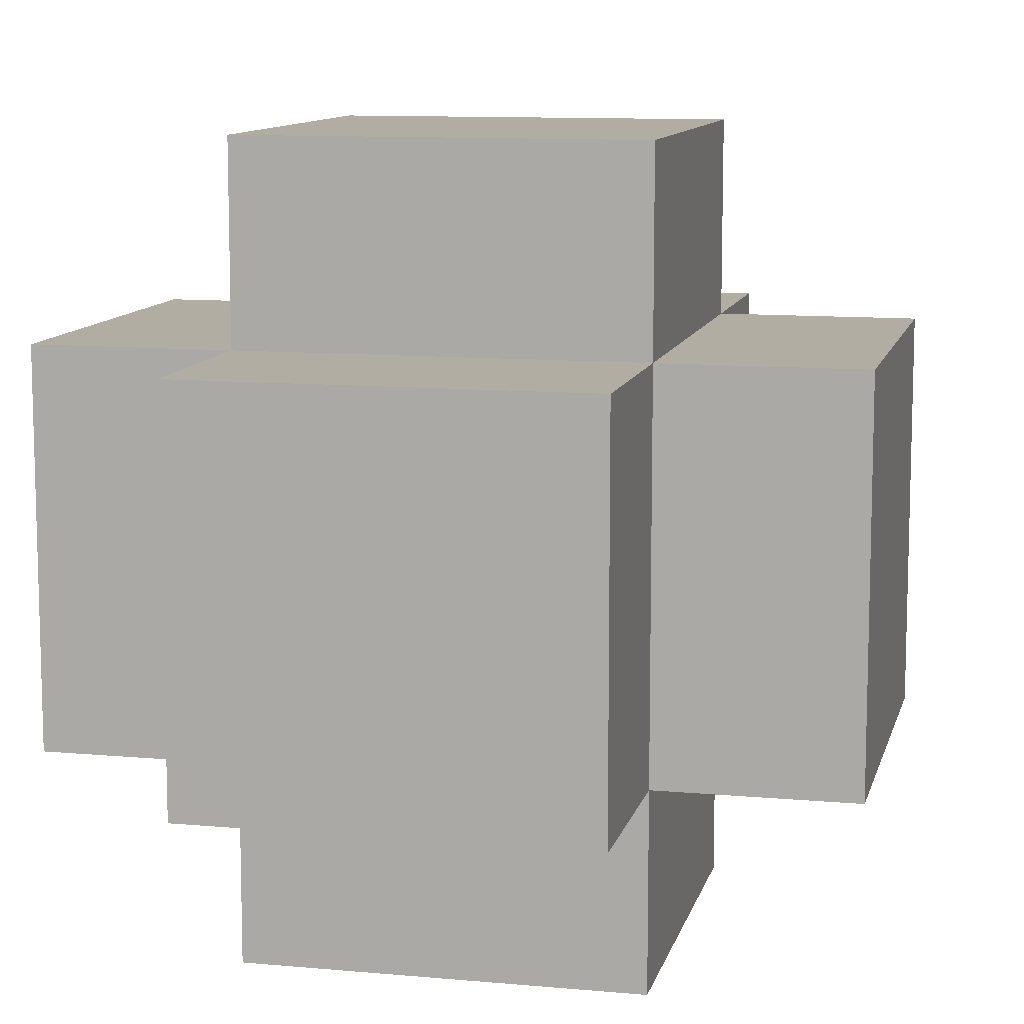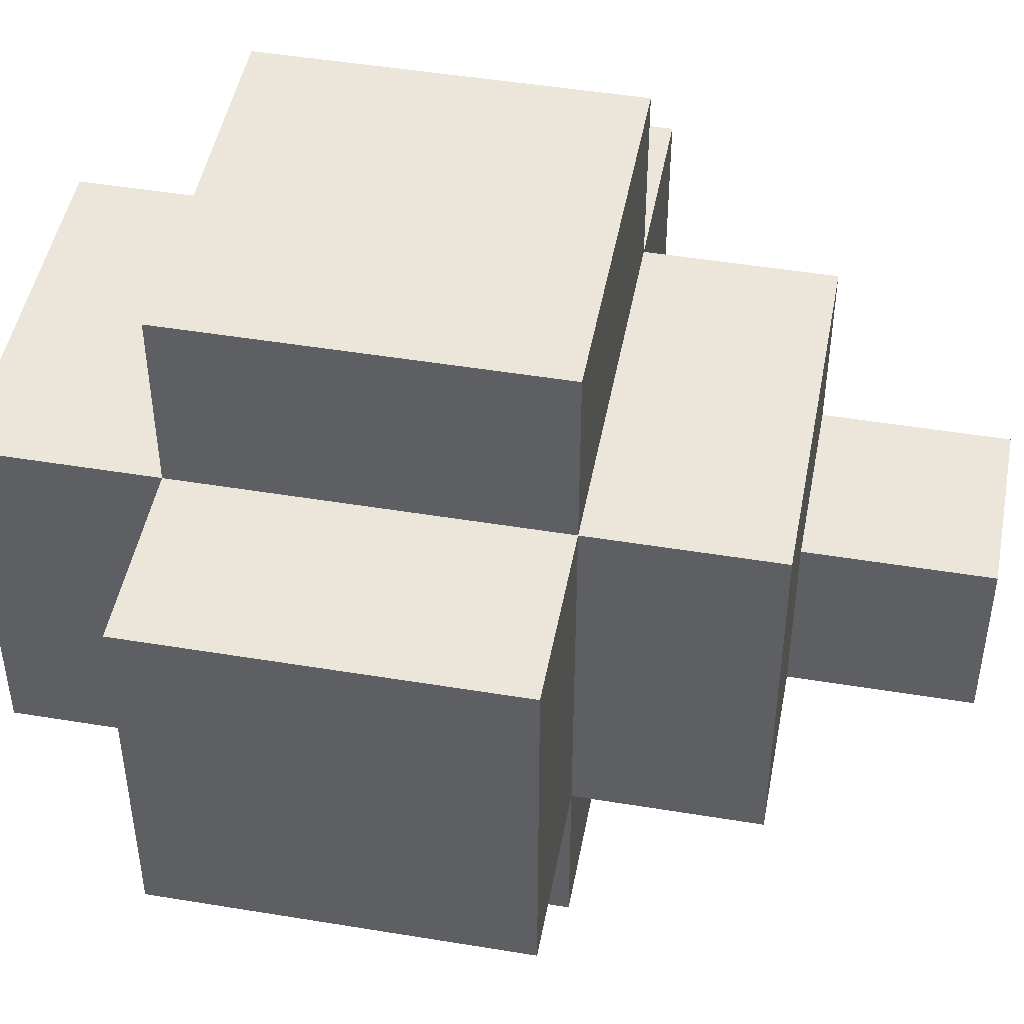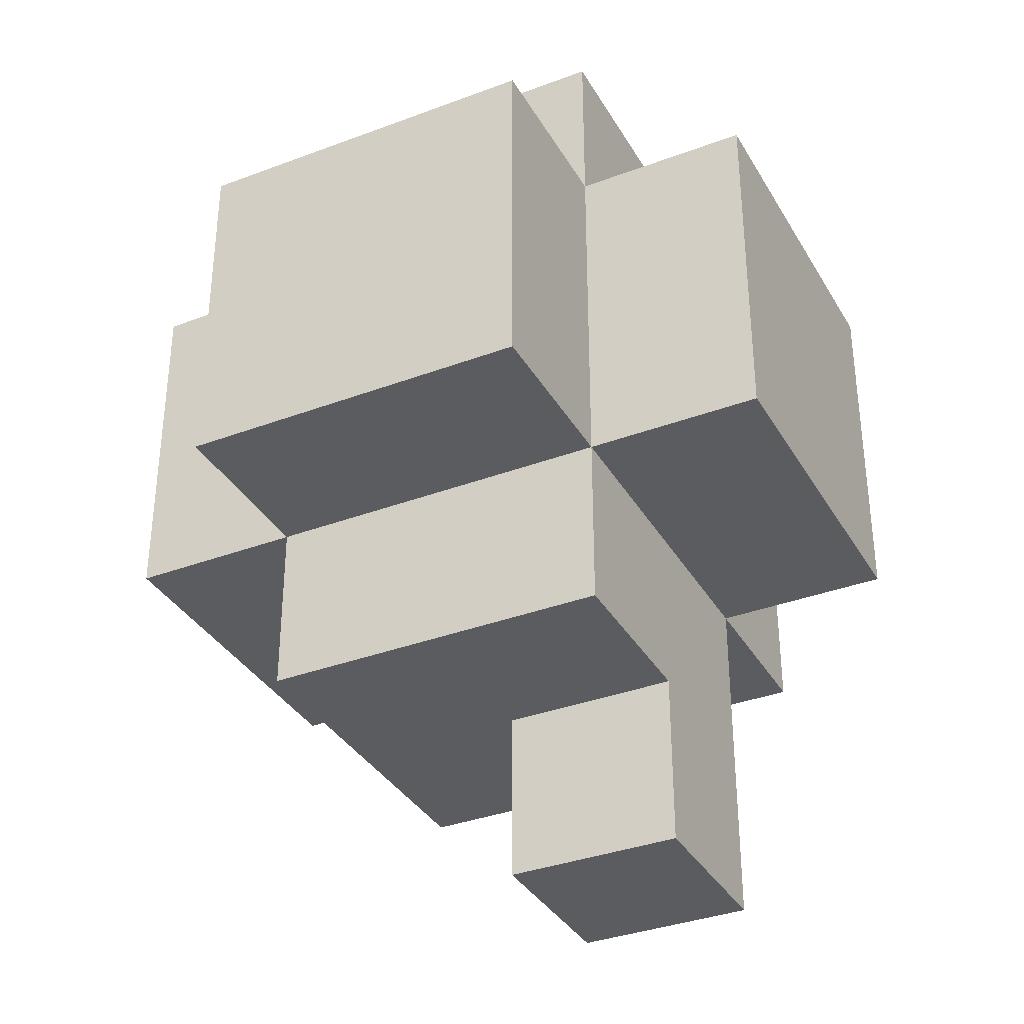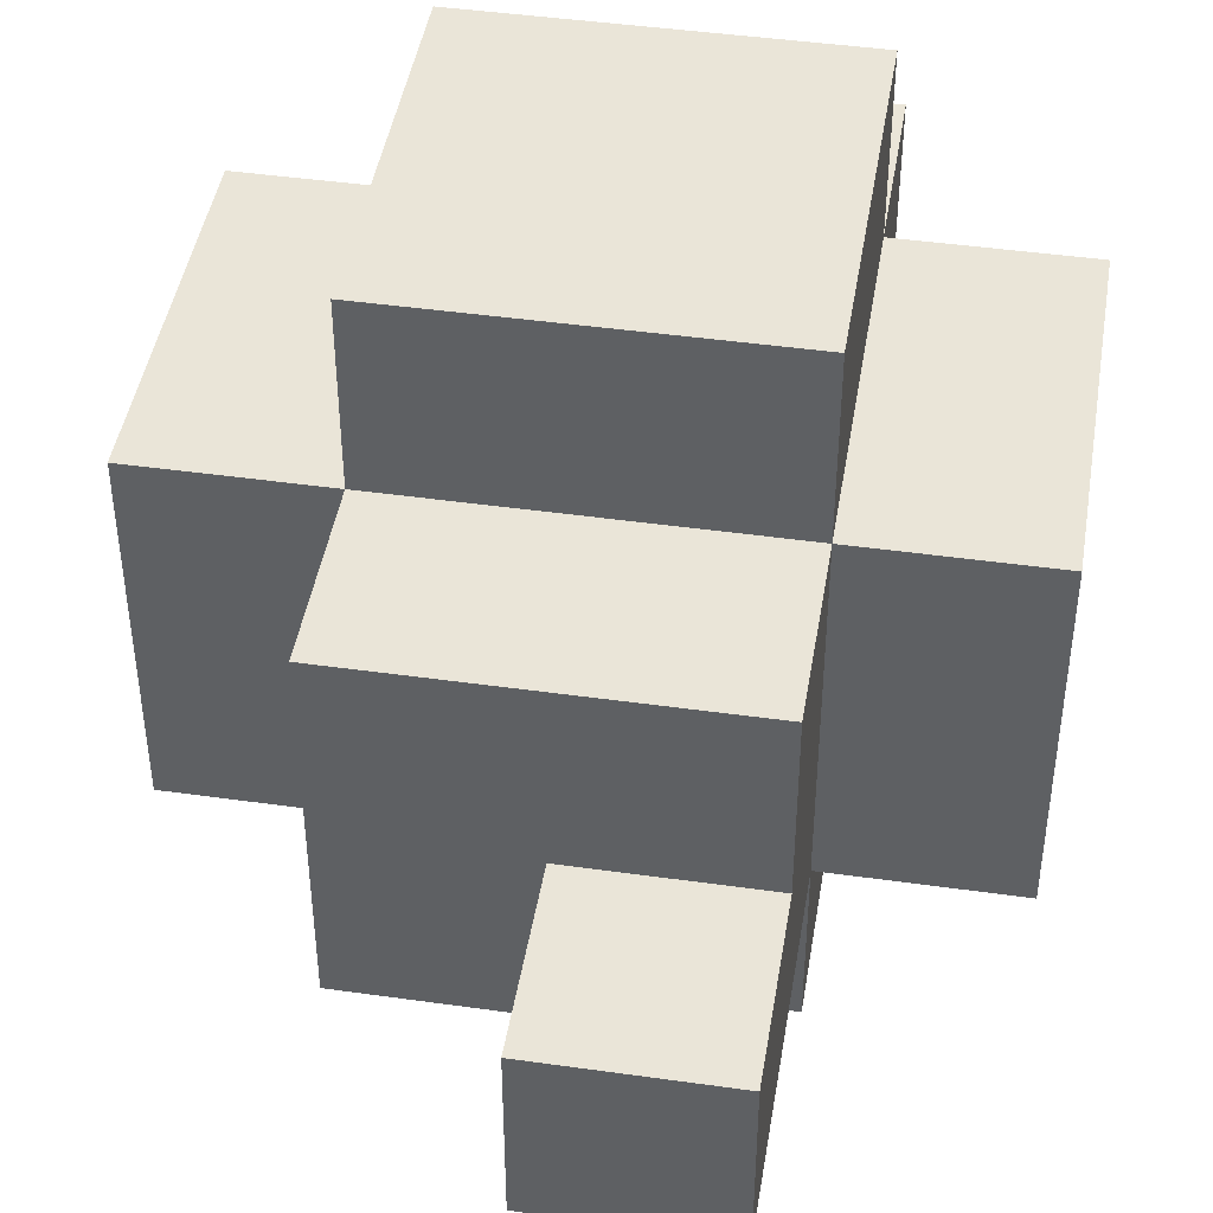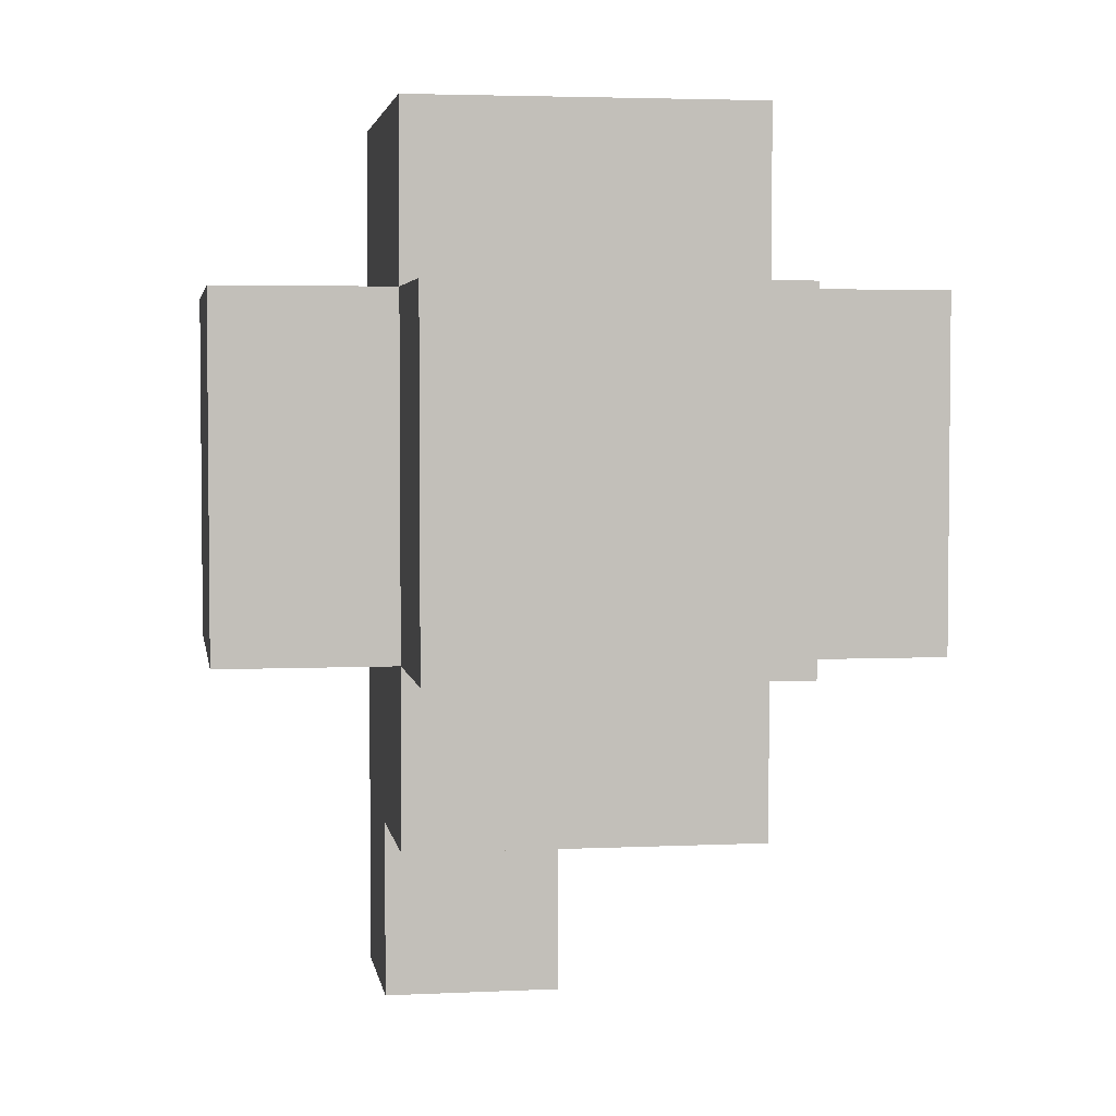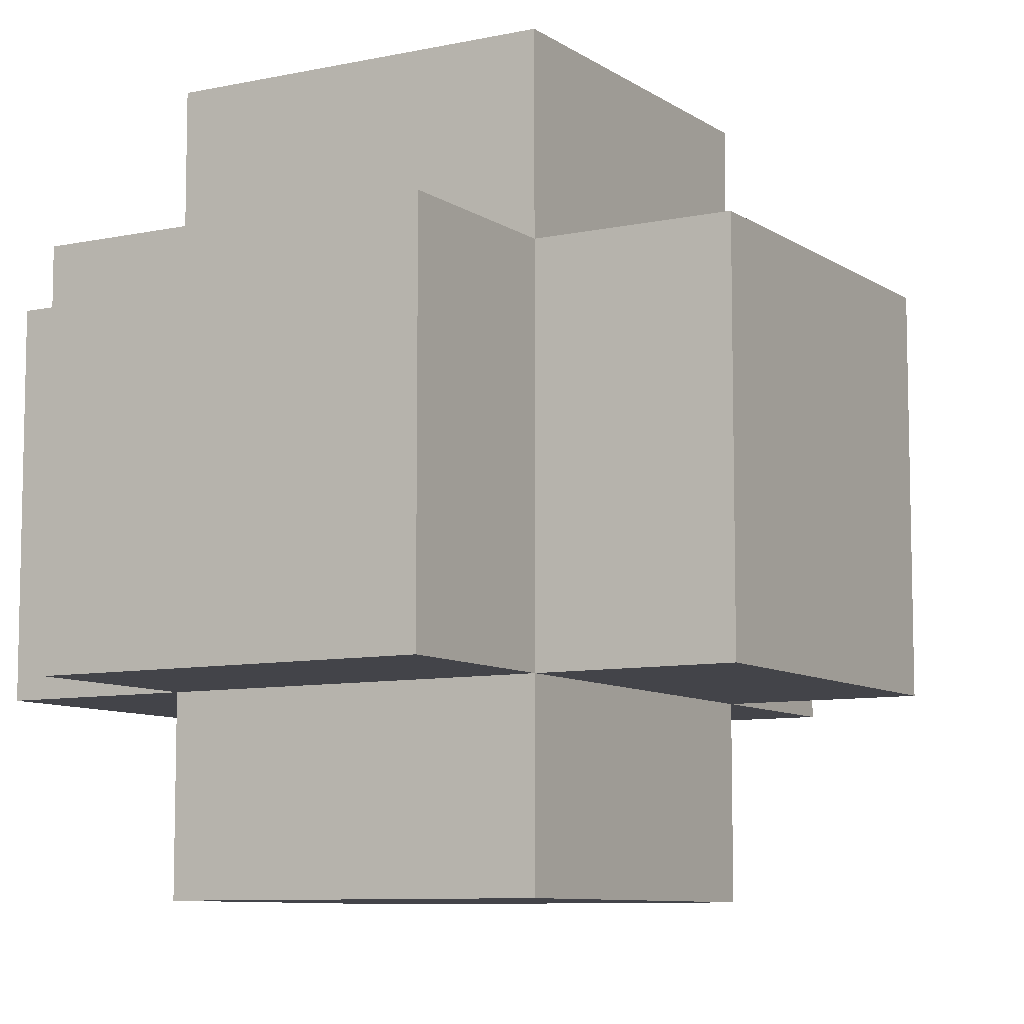
<metadata>
{"format":"obj","ext":"obj","renderer":"f3d","projection":"perspective","resolution":1024,"background":"white","views":[{"elev":10.6,"azim":13.0,"up":"+Y"},{"elev":47.2,"azim":100.6,"up":"+Y"},{"elev":-35.3,"azim":-153.5,"up":"+Z"},{"elev":44.6,"azim":-170.7,"up":"+Y"},{"elev":3.7,"azim":81.0,"up":"+Z"},{"elev":-8.5,"azim":30.4,"up":"+Y"}]}
</metadata>
<code>
v -2 1 1.5
v -2 1 -0.5
v -2 3 1.5
v -2 3 -0.5
v -1 0 1.5
v -1 0 -0.5
v -1 1 2.5
v -1 1 1.5
v -1 1 -0.5
v -1 1 -2.5
v -1 2 -1.5
v -1 2 -2.5
v -1 3 2.5
v -1 3 1.5
v -1 3 -0.5
v -1 3 -1.5
v -1 4 1.5
v -1 4 -0.5
v 0 1 -1.5
v 0 1 -2.5
v 0 2 -1.5
v 0 2 -2.5
v 1 0 1.5
v 1 0 -0.5
v 1 1 2.5
v 1 1 1.5
v 1 1 -0.5
v 1 1 -1.5
v 1 3 2.5
v 1 3 1.5
v 1 3 -0.5
v 1 3 -1.5
v 1 4 1.5
v 1 4 -0.5
v 2 1 1.5
v 2 1 -0.5
v 2 3 1.5
v 2 3 -0.5
v -1 1 2.5
v -1 3 2.5
v 1 1 2.5
v 1 3 2.5
v -2 1 1.5
v -2 3 1.5
v -1 0 1.5
v -1 1 1.5
v -1 3 1.5
v -1 4 1.5
v 1 0 1.5
v 1 1 1.5
v 1 3 1.5
v 1 4 1.5
v 2 1 1.5
v 2 3 1.5
v -2 1 -0.5
v -2 3 -0.5
v -1 0 -0.5
v -1 1 -0.5
v -1 3 -0.5
v -1 4 -0.5
v 1 0 -0.5
v 1 1 -0.5
v 1 3 -0.5
v 1 4 -0.5
v 2 1 -0.5
v 2 3 -0.5
v -1 2 -1.5
v -1 3 -1.5
v 0 1 -1.5
v 0 2 -1.5
v 1 1 -1.5
v 1 3 -1.5
v -1 1 -2.5
v -1 2 -2.5
v 0 1 -2.5
v 0 2 -2.5
v -1 0 1.5
v 1 0 1.5
v -1 0 -0.5
v 1 0 -0.5
v -1 1 2.5
v 1 1 2.5
v -2 1 1.5
v -1 1 1.5
v 1 1 1.5
v 2 1 1.5
v -2 1 -0.5
v -1 1 -0.5
v 1 1 -0.5
v 2 1 -0.5
v 0 1 -1.5
v 1 1 -1.5
v -1 1 -2.5
v 0 1 -2.5
v -1 2 -1.5
v 0 2 -1.5
v -1 2 -2.5
v 0 2 -2.5
v -1 3 2.5
v 1 3 2.5
v -2 3 1.5
v -1 3 1.5
v 1 3 1.5
v 2 3 1.5
v -2 3 -0.5
v -1 3 -0.5
v 1 3 -0.5
v 2 3 -0.5
v -1 3 -1.5
v 1 3 -1.5
v -1 4 1.5
v 1 4 1.5
v -1 4 -0.5
v 1 4 -0.5
f 3 2 1
f 4 2 3
f 8 6 5
f 9 6 8
f 11 10 9
f 12 10 11
f 13 8 7
f 14 8 13
f 15 11 9
f 16 11 15
f 17 15 14
f 18 15 17
f 19 20 21
f 21 20 22
f 23 24 26
f 26 24 27
f 25 26 29
f 29 26 30
f 27 28 31
f 31 28 32
f 30 31 33
f 33 31 34
f 35 36 37
f 37 36 38
f 41 40 39
f 42 40 41
f 46 44 43
f 47 44 46
f 49 46 45
f 50 46 49
f 51 48 47
f 52 48 51
f 53 51 50
f 54 51 53
f 55 56 58
f 58 56 59
f 57 58 61
f 61 58 62
f 59 60 63
f 63 60 64
f 62 63 65
f 65 63 66
f 67 68 70
f 69 70 71
f 70 68 72
f 71 70 72
f 73 74 75
f 75 74 76
f 79 78 77
f 80 78 79
f 84 82 81
f 85 82 84
f 87 84 83
f 88 84 87
f 89 86 85
f 90 86 89
f 91 89 88
f 92 89 91
f 93 91 88
f 94 91 93
f 95 96 97
f 97 96 98
f 99 100 102
f 102 100 103
f 101 102 105
f 105 102 106
f 103 104 107
f 107 104 108
f 106 107 109
f 109 107 110
f 111 112 113
f 113 112 114

</code>
